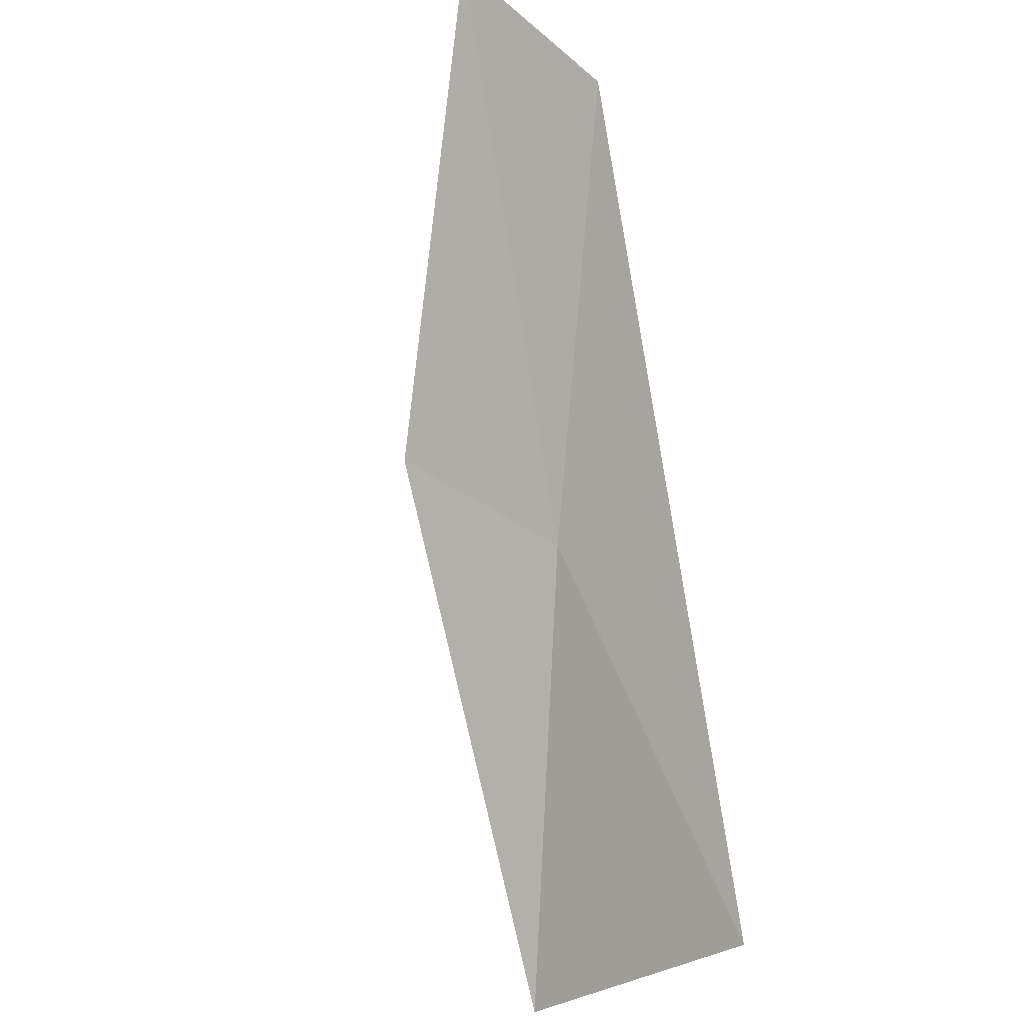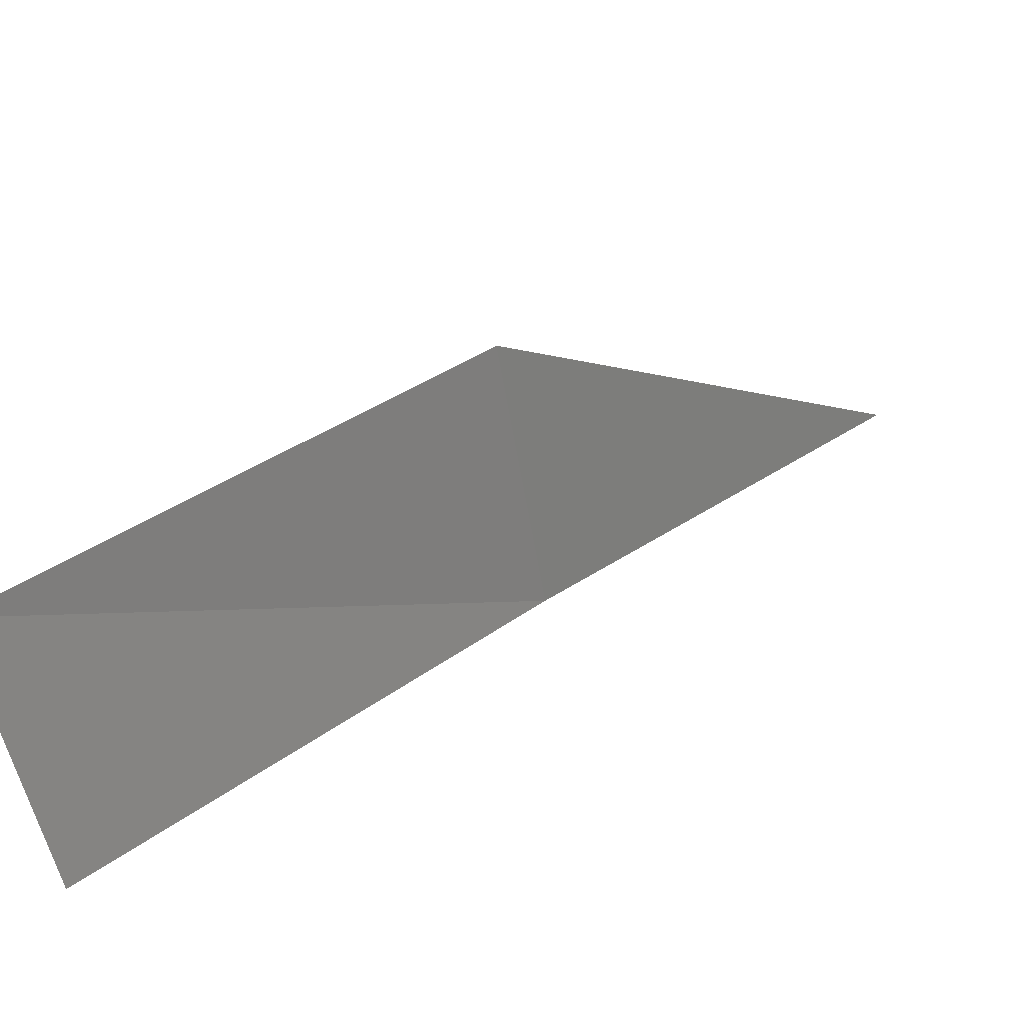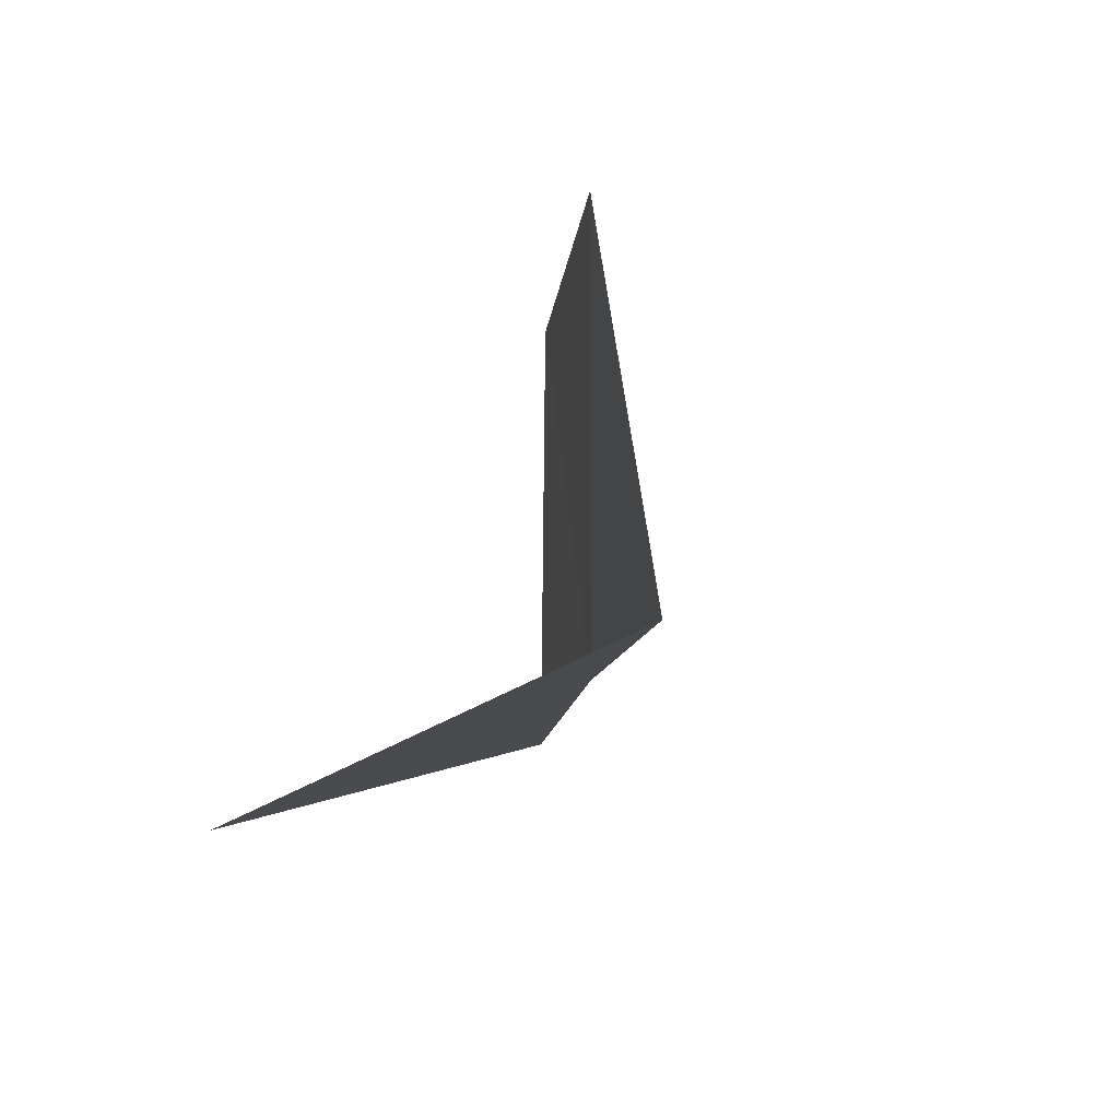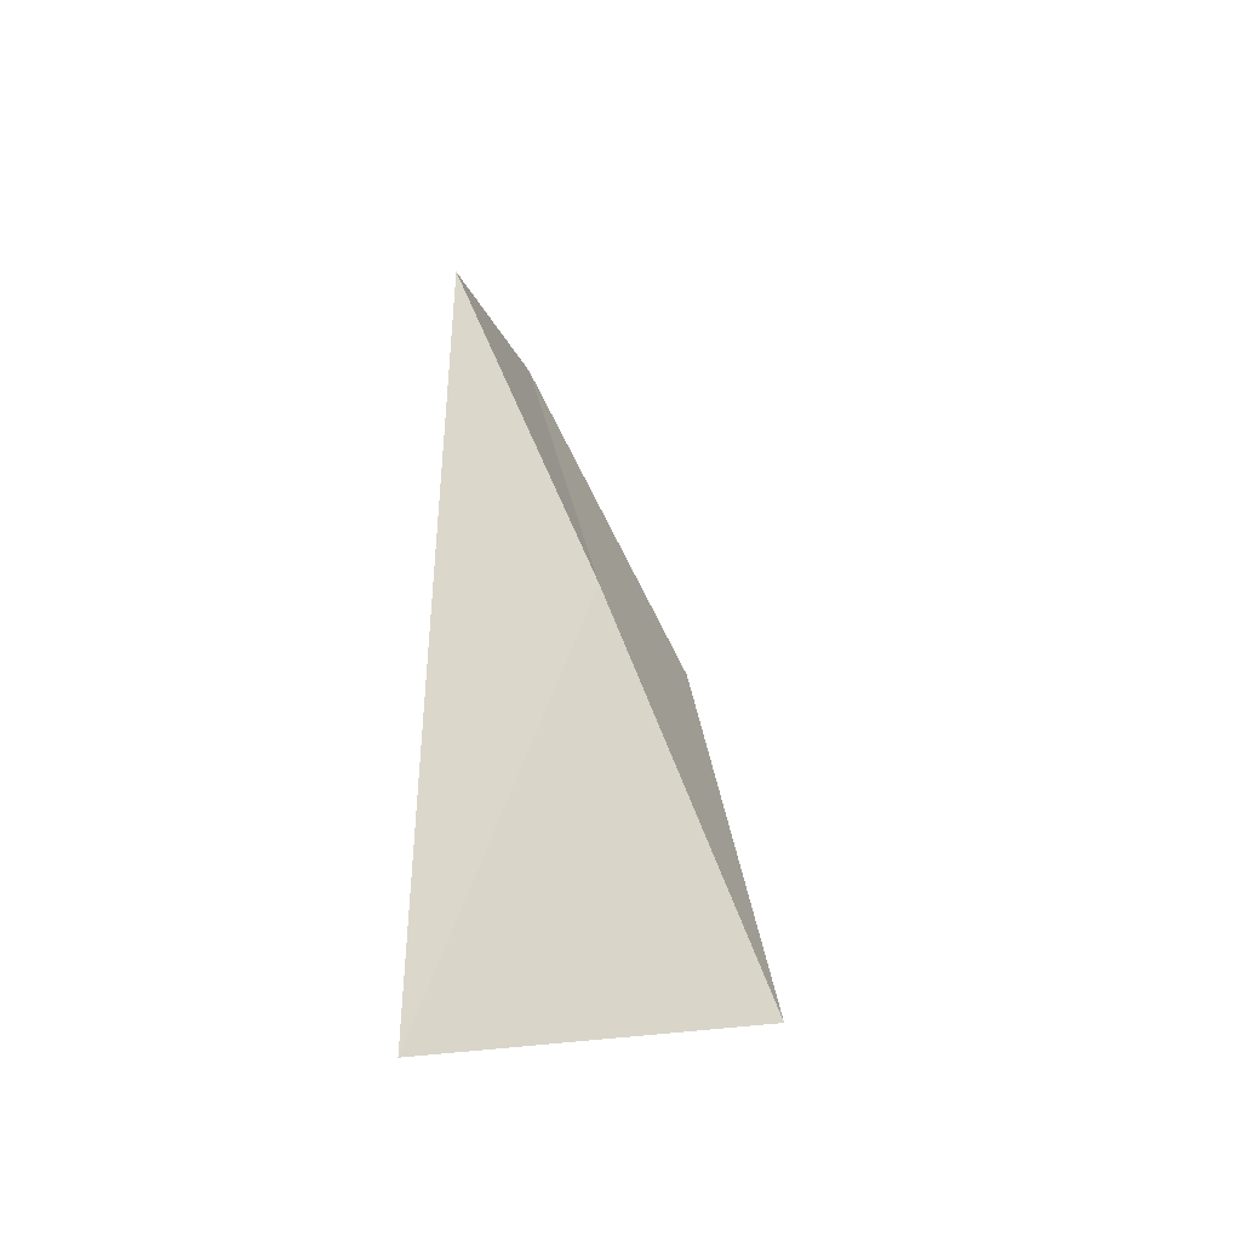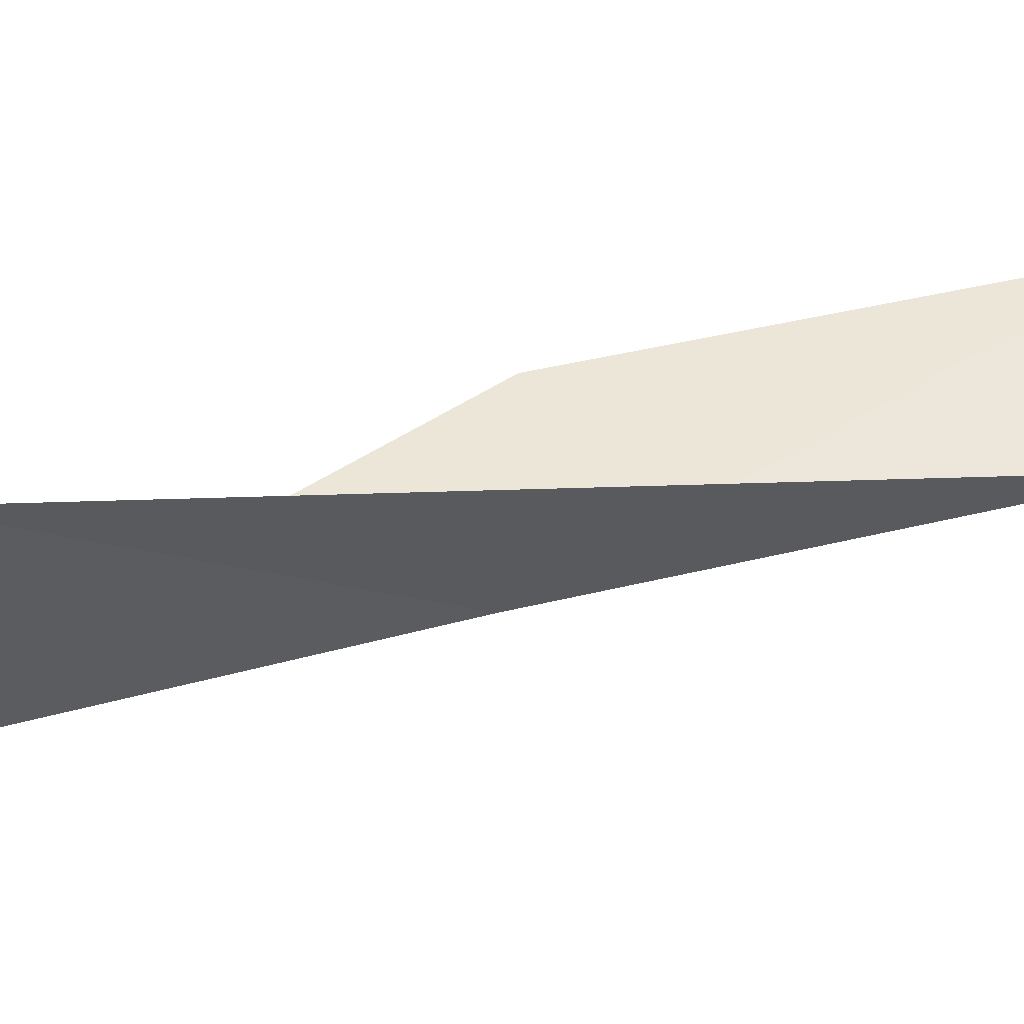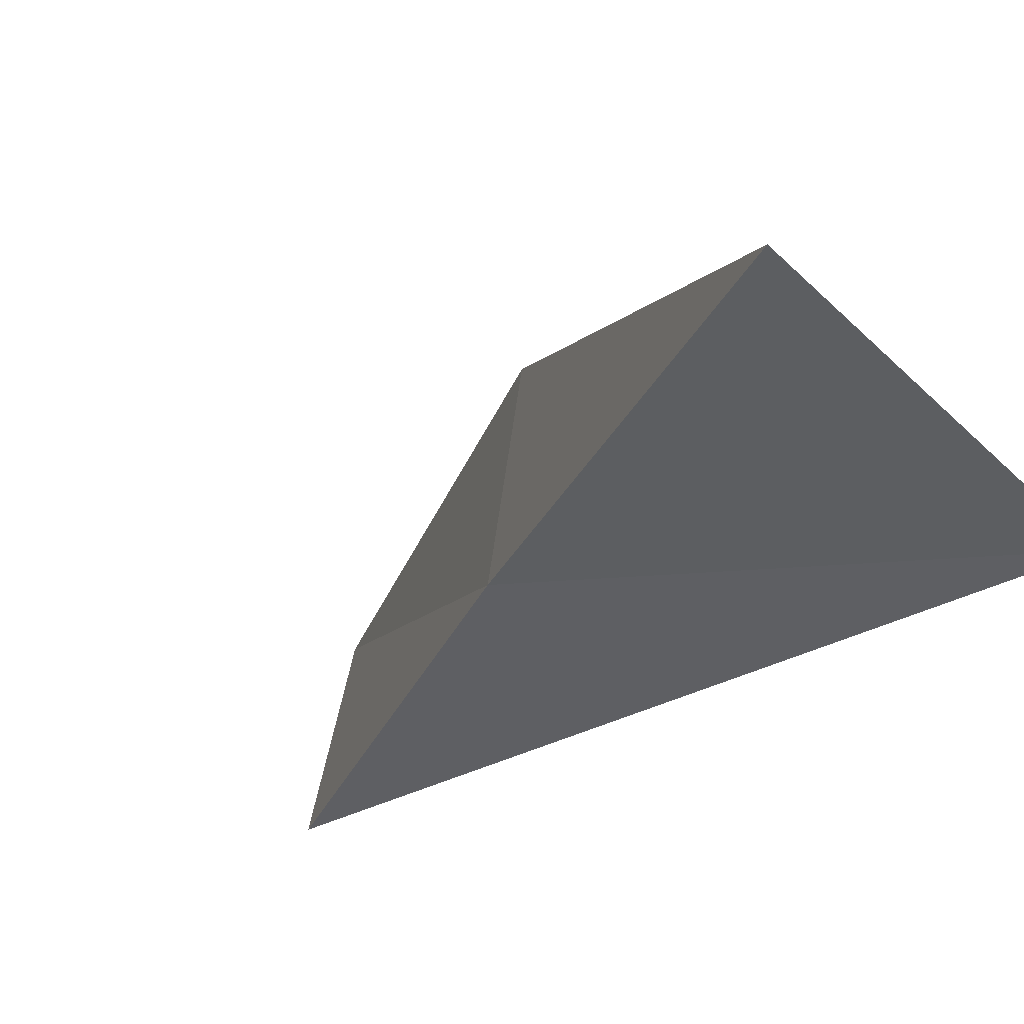
<metadata>
{"format":"obj","ext":"obj","renderer":"f3d","projection":"perspective","resolution":1024,"background":"white","views":[{"elev":-31.6,"azim":-128.2,"up":"+Z"},{"elev":41.1,"azim":7.7,"up":"+Y"},{"elev":9.3,"azim":-32.4,"up":"+Y"},{"elev":-21.9,"azim":28.6,"up":"+Z"},{"elev":-49.7,"azim":-116.4,"up":"+Y"},{"elev":-41.5,"azim":133.3,"up":"+Y"}]}
</metadata>
<code>
v 39.98 10.42 79.05
v 37.51 11.77 83.55
v 37.05 14.05 83.55
v 39.61 12.83 79.05
v 39.29 8.511 74.54
v 42.4 8.845 74.54
f 1 4 3
f 1 3 2
f 1 6 4
f 1 2 5
f 1 5 6

</code>
